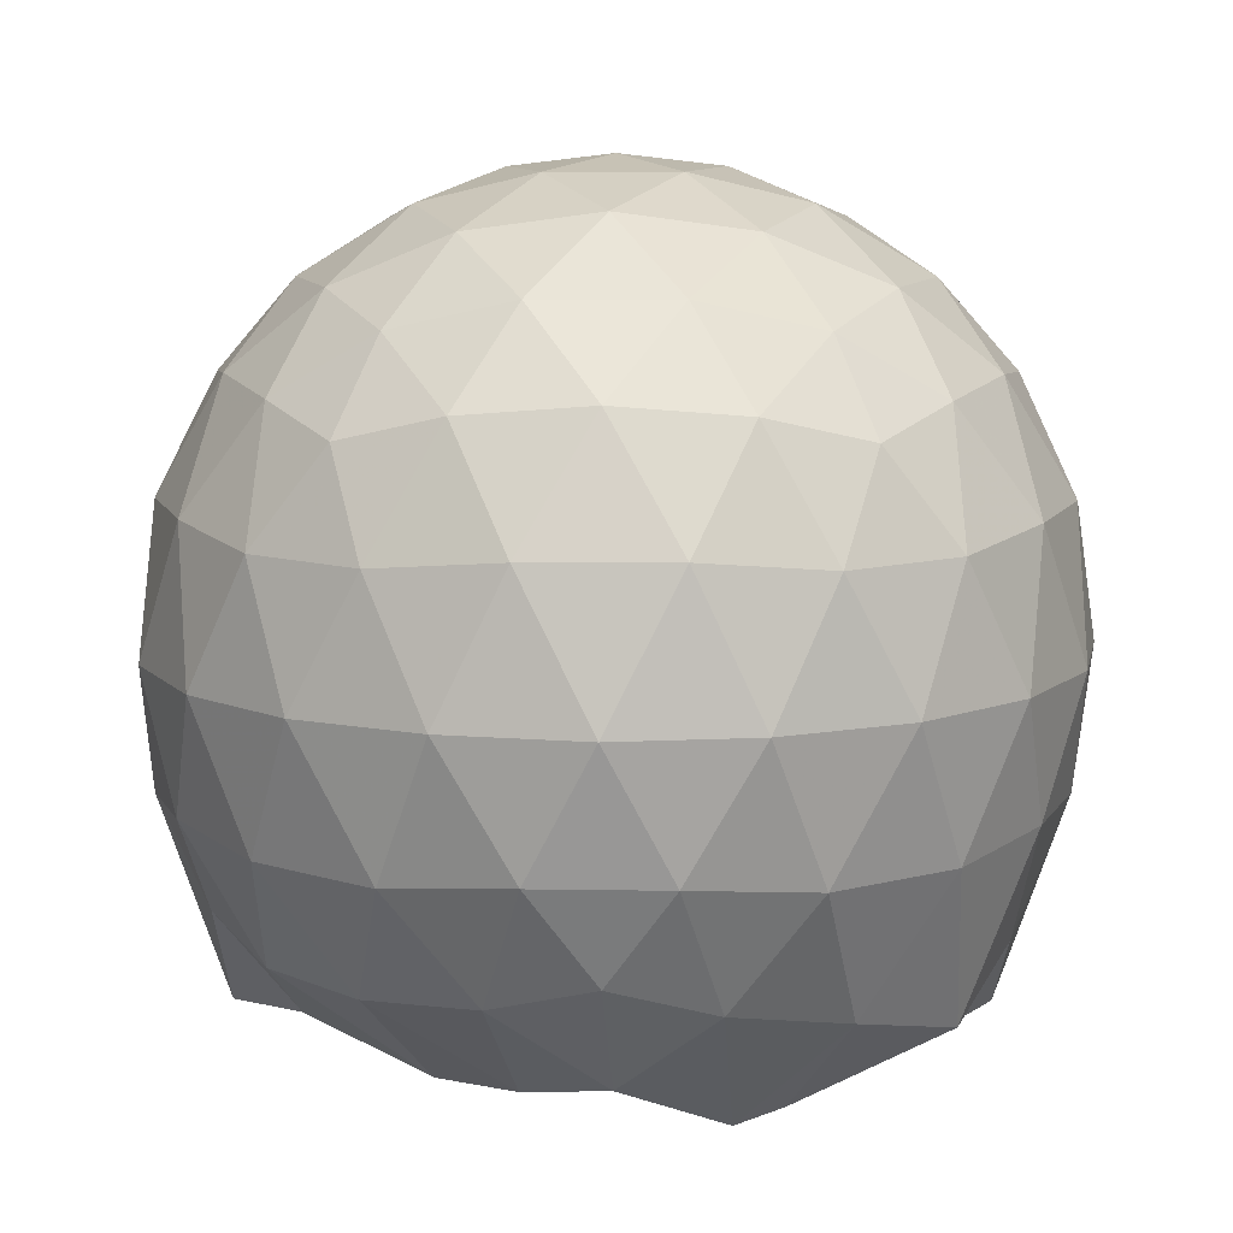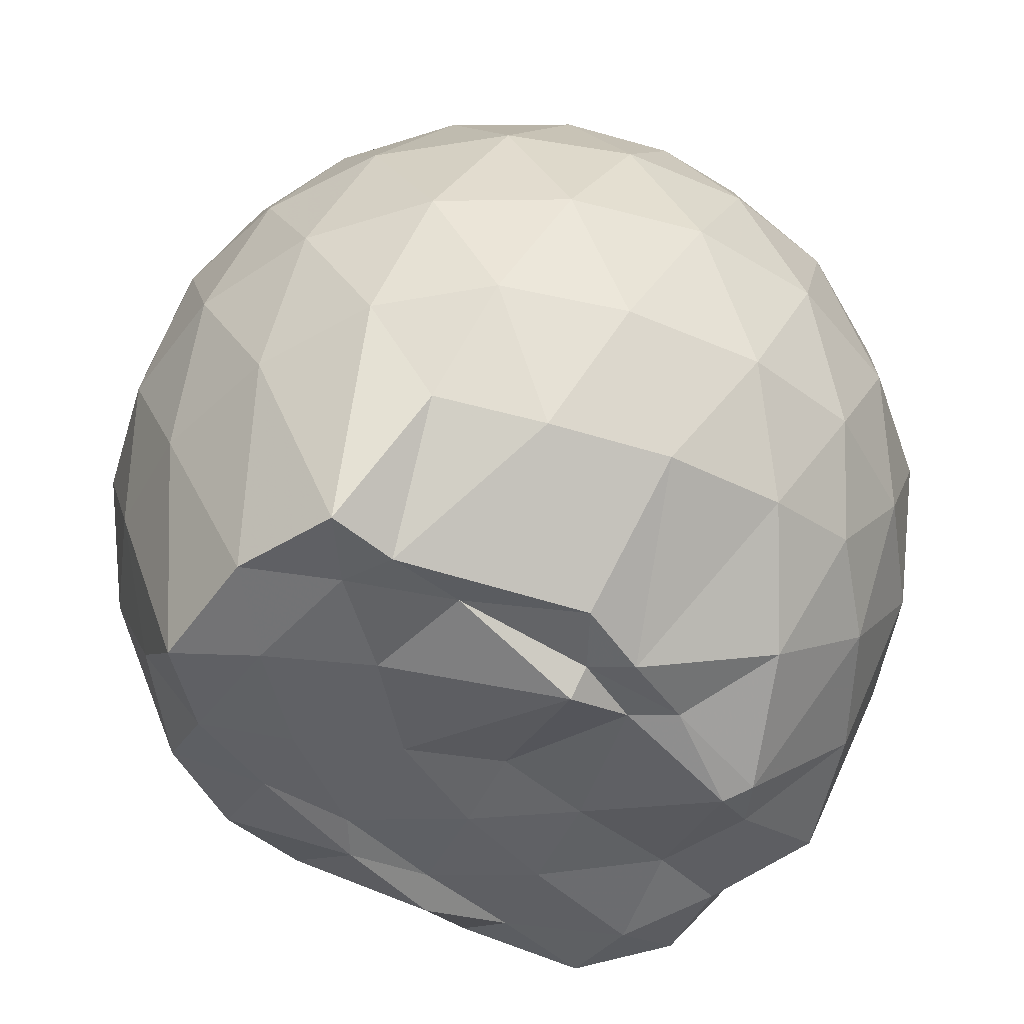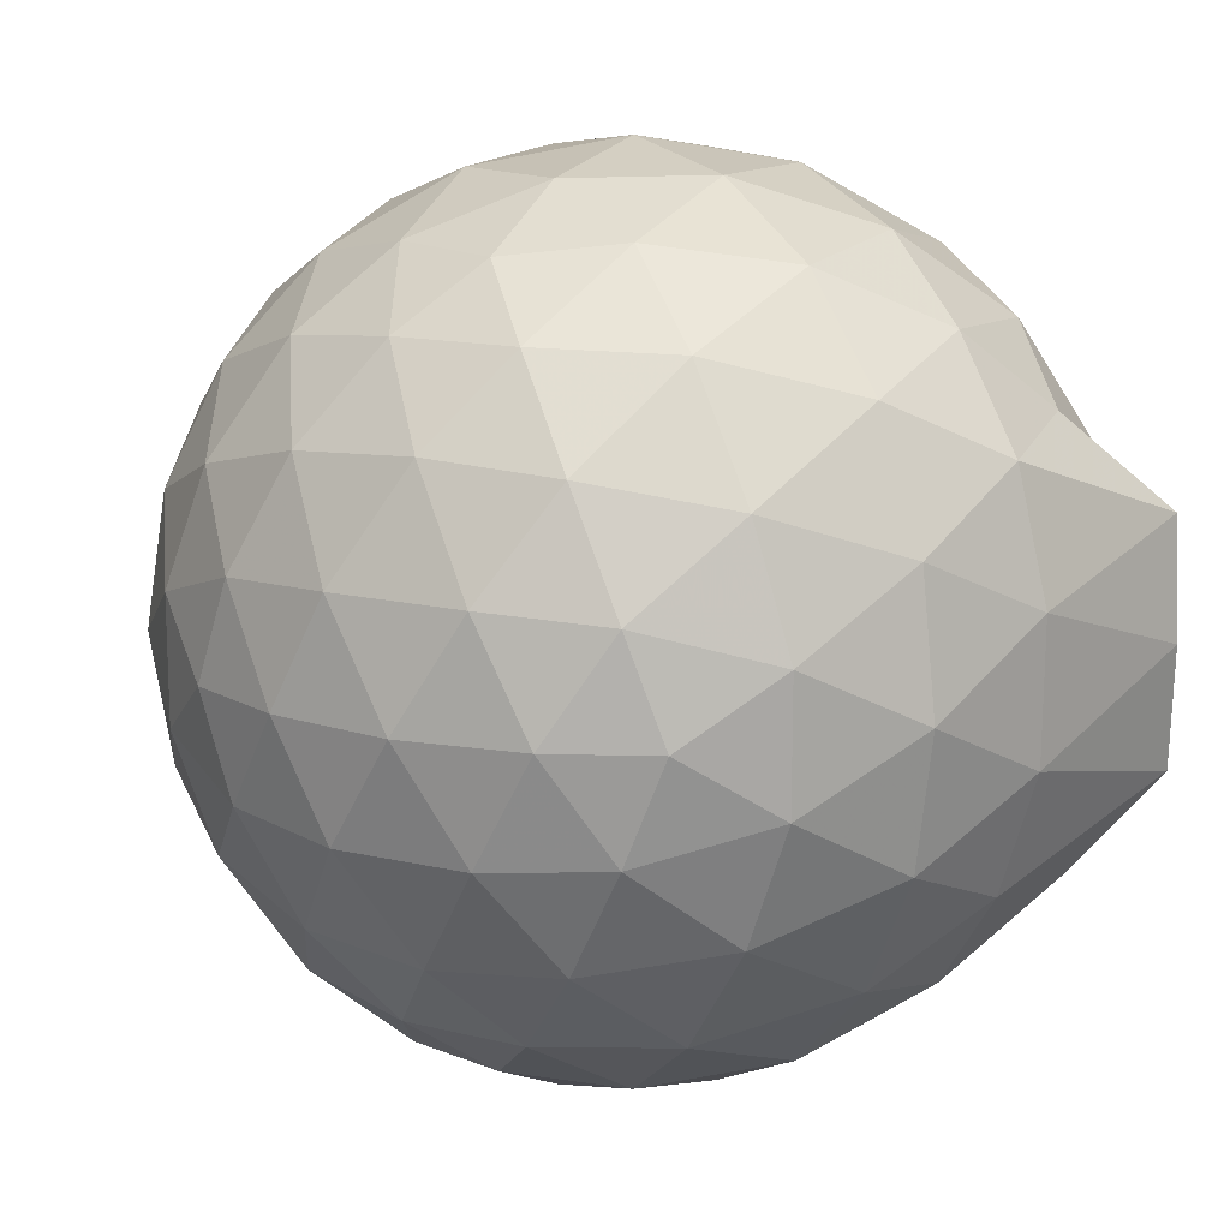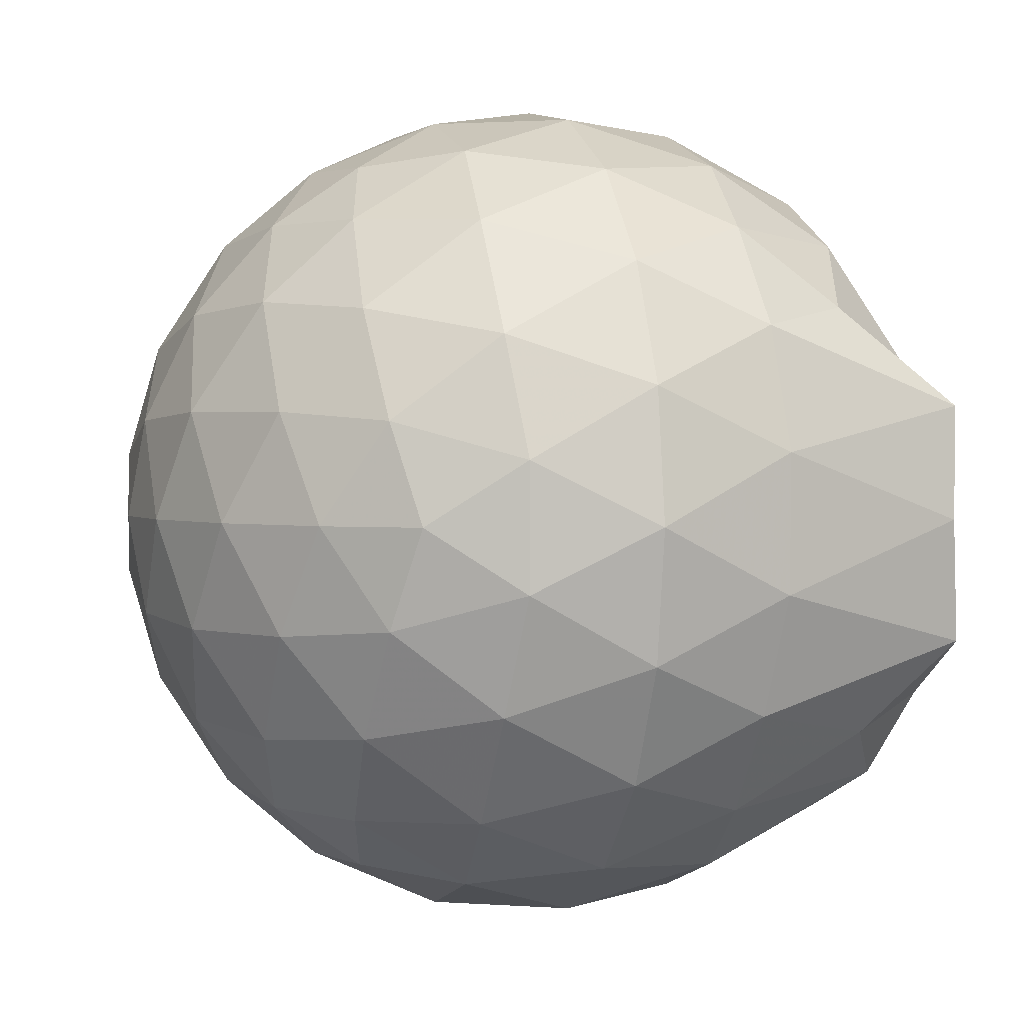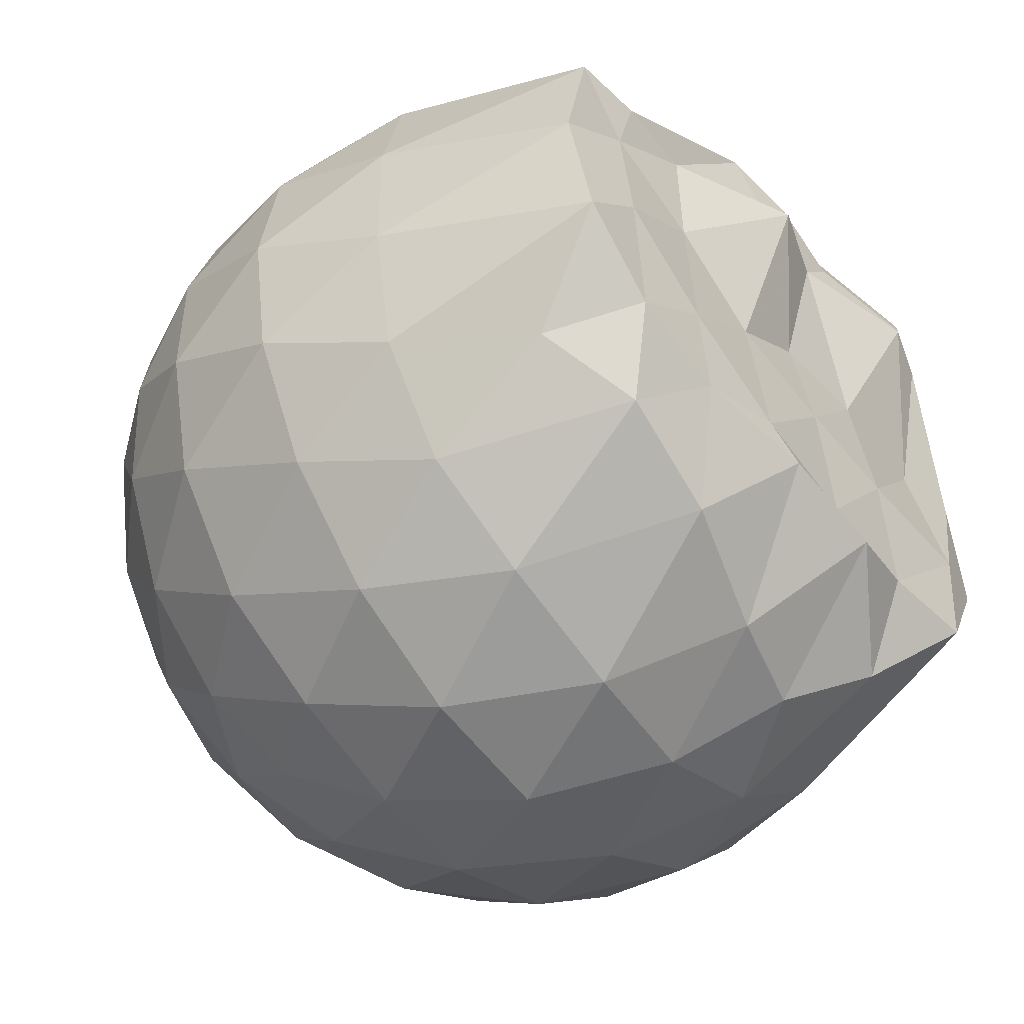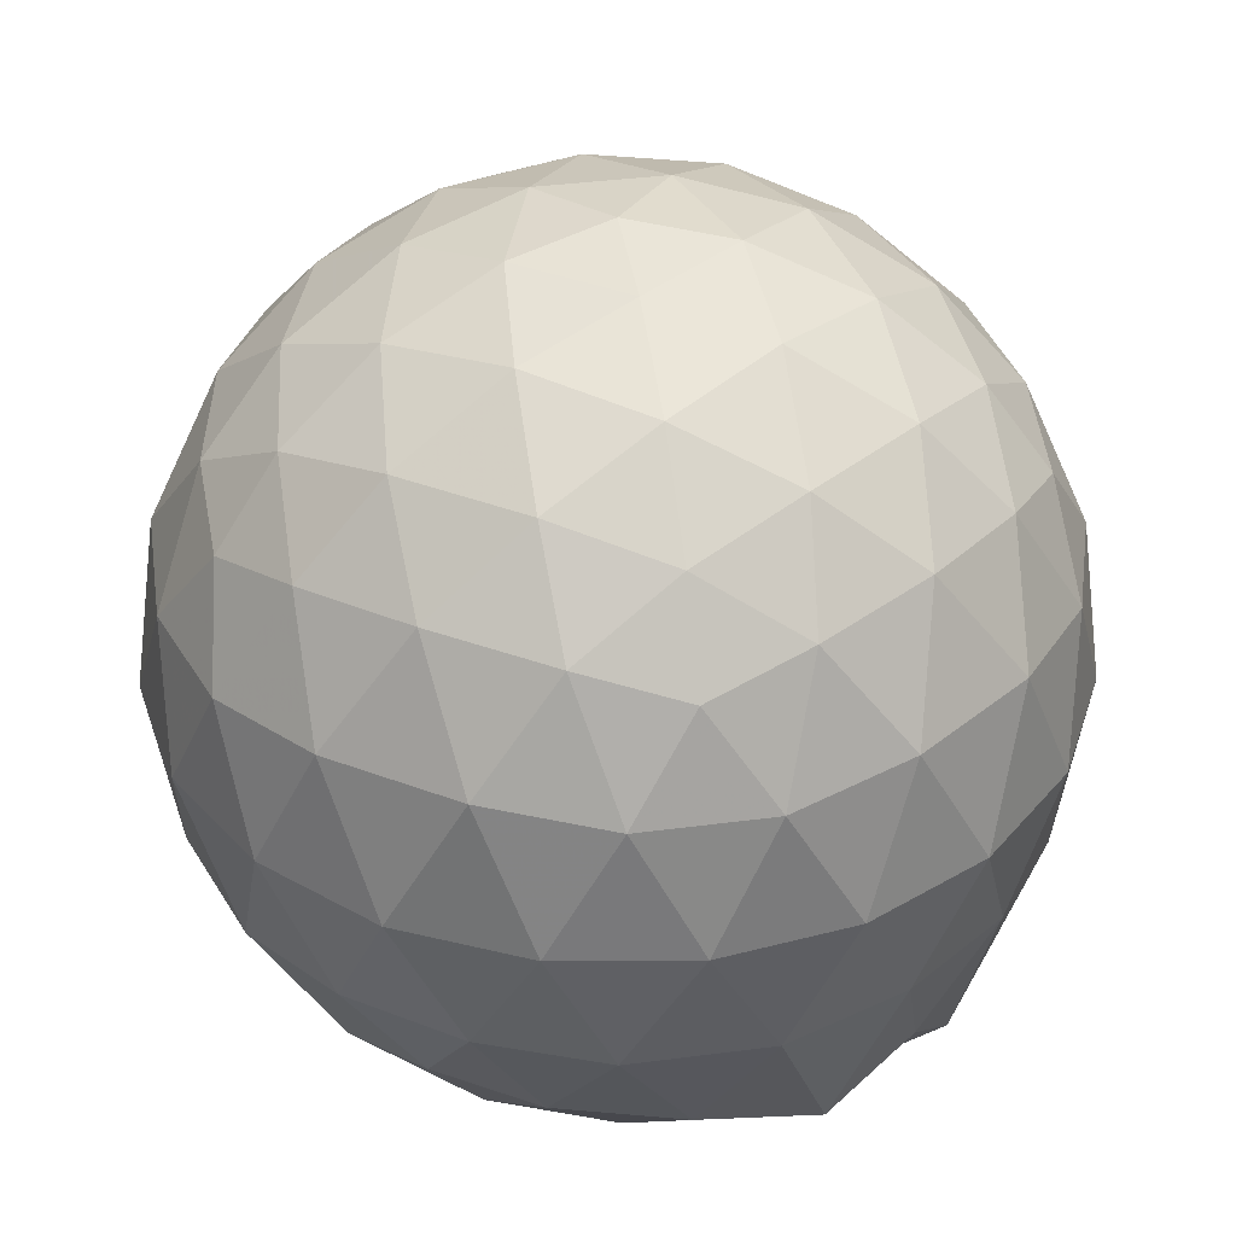
<metadata>
{"format":"obj","ext":"obj","renderer":"f3d","projection":"perspective","resolution":1024,"background":"white","views":[{"elev":10.5,"azim":-160.2,"up":"+Z"},{"elev":-48.3,"azim":136.1,"up":"+Z"},{"elev":15.1,"azim":56.7,"up":"+Y"},{"elev":2.1,"azim":73.6,"up":"+Y"},{"elev":-48.5,"azim":128.7,"up":"+Y"},{"elev":37.5,"azim":-135.7,"up":"+Z"}]}
</metadata>
<code>
v -2.38 -0.3355 0.3515
v -2.381 -0.357 -1.434
v -1.521 -0.335 -0.1513
v -1.588 -0.1081 -0.09436
v -1.726 0.1381 -0.06948
v -1.918 0.3456 -0.09226
v -2.114 0.4796 -0.149
v -2.351 0.4865 -0.09111
v -2.63 0.4315 -0.06706
v -2.888 0.313 -0.0908
v -3.076 0.1681 -0.1479
v -3.156 -0.05547 -0.09166
v -3.189 -0.3365 -0.06783
v -3.156 -0.6173 -0.09153
v -3.076 -0.8405 -0.1493
v -2.888 -0.9849 -0.09201
v -2.631 -1.103 -0.06851
v -2.353 -1.158 -0.09305
v -2.115 -1.151 -0.1502
v -1.92 -1.017 -0.09341
v -1.727 -0.8088 -0.07001
v -1.589 -0.5618 -0.09461
v -1.442 -0.1906 -0.3646
v -1.536 0.07956 -0.3357
v -1.722 0.3359 -0.3349
v -1.951 0.5094 -0.3622
v -2.226 0.5991 -0.3607
v -2.515 0.5939 -0.3338
v -2.818 0.4952 -0.3321
v -3.055 0.3316 -0.3599
v -3.225 0.09666 -0.3601
v -3.308 -0.1782 -0.3334
v -3.309 -0.4954 -0.3335
v -3.225 -0.7701 -0.3621
v -3.055 -1.004 -0.3619
v -2.819 -1.167 -0.3342
v -2.516 -1.265 -0.3345
v -2.228 -1.271 -0.3621
v -1.953 -1.181 -0.363
v -1.724 -1.007 -0.3357
v -1.537 -0.7497 -0.3356
v -1.443 -0.4788 -0.3644
v -1.439 -0.03114 -0.65
v -1.577 0.2435 -0.6492
v -1.797 0.4623 -0.6505
v -2.072 0.6021 -0.6479
v -2.378 0.6505 -0.6441
v -2.685 0.6027 -0.6451
v -2.962 0.4622 -0.6451
v -3.181 0.2432 -0.6465
v -3.322 -0.03245 -0.6469
v -3.37 -0.3369 -0.6473
v -3.322 -0.6417 -0.6478
v -3.181 -0.9167 -0.6478
v -2.962 -1.135 -0.649
v -2.687 -1.275 -0.6474
v -2.38 -1.323 -0.6464
v -2.075 -1.274 -0.6494
v -1.8 -1.133 -0.6498
v -1.581 -0.9139 -0.6495
v -1.441 -0.6388 -0.6499
v -1.392 -0.3348 -0.6501
v -1.531 0.1037 -0.9465
v -1.699 0.3297 -0.9336
v -1.94 0.4897 -0.9583
v -2.243 0.5884 -0.959
v -2.531 0.5948 -0.9304
v -2.806 0.5059 -0.9309
v -3.035 0.3319 -0.9587
v -3.221 0.07476 -0.96
v -3.315 -0.1934 -0.9329
v -3.315 -0.4804 -0.9332
v -3.22 -0.7509 -0.9624
v -3.037 -1.007 -0.9622
v -2.807 -1.178 -0.9333
v -2.532 -1.266 -0.9327
v -2.246 -1.26 -0.9619
v -1.943 -1.161 -0.9611
v -1.708 -0.998 -0.9348
v -1.539 -0.7655 -0.9365
v -1.456 -0.4907 -0.9629
v -1.454 -0.1767 -0.9646
v -1.677 0.1502 -1.171
v -1.874 0.3006 -1.229
v -2.128 0.4191 -1.233
v -2.406 0.4759 -1.208
v -2.643 0.472 -1.145
v -2.838 0.3337 -1.217
v -3.03 0.114 -1.275
v -3.171 -0.1318 -1.342
v -3.227 -0.3373 -1.214
v -3.139 -0.5659 -1.418
v -3.025 -0.781 -1.428
v -2.838 -0.9848 -1.288
v -2.644 -1.134 -1.164
v -2.409 -1.13 -1.232
v -2.131 -1.054 -1.317
v -1.878 -0.9465 -1.337
v -1.689 -0.8263 -1.234
v -1.609 -0.614 -1.439
v -1.569 -0.3336 -1.411
v -1.609 -0.07429 -1.432
v -1.665 -0.3352 0.04233
v -1.78 -0.08847 0.1058
v -1.959 0.1583 0.1063
v -2.159 0.3435 0.04441
v -2.429 0.3115 0.108
v -2.721 0.2169 0.1089
v -2.96 0.08387 0.04552
v -3.013 -0.1835 0.1081
v -3.013 -0.489 0.1076
v -2.96 -0.756 0.04439
v -2.722 -0.8885 0.1065
v -2.431 -0.9828 0.1065
v -2.16 -1.015 0.04358
v -1.96 -0.8294 0.1063
v -1.78 -0.5822 0.1057
v -1.884 -0.3353 0.216
v -2.04 -0.08848 0.2569
v -2.226 0.1363 0.2176
v -2.51 0.0638 0.2579
v -2.783 -0.04416 0.2185
v -2.802 -0.3359 0.2578
v -2.783 -0.6276 0.2175
v -2.511 -0.7356 0.2576
v -2.227 -0.8077 0.2168
v -2.04 -0.5821 0.2565
v -2.142 -0.3352 0.3218
v -2.306 -0.1087 0.3219
v -2.574 -0.1954 0.3225
v -2.574 -0.4758 0.3225
v -2.307 -0.562 0.3218
v -1.774 -0.06745 -1.441
v -2.16 0.1337 -1.477
v -2.331 0.1015 -1.498
v -2.598 0.2843 -1.405
v -2.762 0.04329 -1.536
v -2.842 -0.05349 -1.519
v -3.053 -0.3474 -1.443
v -2.995 -0.5878 -1.454
v -2.793 -0.7868 -1.414
v -2.593 -0.8517 -1.451
v -2.327 -0.824 -1.454
v -2.042 -0.8041 -1.422
v -1.806 -0.7519 -1.425
v -1.756 -0.4772 -1.444
v -1.749 -0.2016 -1.421
v -1.962 -0.06323 -1.432
v -2.261 0.02109 -1.487
v -2.514 0.05662 -1.487
v -2.732 -0.022 -1.554
v -2.888 -0.3526 -1.426
v -2.695 -0.5753 -1.449
v -2.529 -0.7782 -1.424
v -2.249 -0.7494 -1.44
v -1.982 -0.6297 -1.442
v -1.967 -0.3302 -1.434
v -2.263 -0.03164 -1.546
v -2.435 -0.02524 -1.483
v -2.616 -0.3538 -1.442
v -2.444 -0.5473 -1.447
v -2.185 -0.4831 -1.439
f 3 23 4
f 4 23 24
f 4 24 5
f 5 24 25
f 5 25 6
f 6 25 26
f 6 26 7
f 7 26 27
f 7 27 8
f 8 27 28
f 8 28 9
f 9 28 29
f 9 29 10
f 10 29 30
f 10 30 11
f 11 30 31
f 11 31 12
f 12 31 32
f 12 32 13
f 13 32 33
f 13 33 14
f 14 33 34
f 14 34 15
f 15 34 35
f 15 35 16
f 16 35 36
f 16 36 17
f 17 36 37
f 17 37 18
f 18 37 38
f 18 38 19
f 19 38 39
f 19 39 20
f 20 39 40
f 20 40 21
f 21 40 41
f 21 41 22
f 22 41 42
f 22 42 3
f 3 42 23
f 23 43 24
f 24 43 44
f 24 44 25
f 25 44 45
f 25 45 26
f 26 45 46
f 26 46 27
f 27 46 47
f 27 47 28
f 28 47 48
f 28 48 29
f 29 48 49
f 29 49 30
f 30 49 50
f 30 50 31
f 31 50 51
f 31 51 32
f 32 51 52
f 32 52 33
f 33 52 53
f 33 53 34
f 34 53 54
f 34 54 35
f 35 54 55
f 35 55 36
f 36 55 56
f 36 56 37
f 37 56 57
f 37 57 38
f 38 57 58
f 38 58 39
f 39 58 59
f 39 59 40
f 40 59 60
f 40 60 41
f 41 60 61
f 41 61 42
f 42 61 62
f 42 62 23
f 23 62 43
f 43 63 44
f 44 63 64
f 44 64 45
f 45 64 65
f 45 65 46
f 46 65 66
f 46 66 47
f 47 66 67
f 47 67 48
f 48 67 68
f 48 68 49
f 49 68 69
f 49 69 50
f 50 69 70
f 50 70 51
f 51 70 71
f 51 71 52
f 52 71 72
f 52 72 53
f 53 72 73
f 53 73 54
f 54 73 74
f 54 74 55
f 55 74 75
f 55 75 56
f 56 75 76
f 56 76 57
f 57 76 77
f 57 77 58
f 58 77 78
f 58 78 59
f 59 78 79
f 59 79 60
f 60 79 80
f 60 80 61
f 61 80 81
f 61 81 62
f 62 81 82
f 62 82 43
f 43 82 63
f 63 83 64
f 64 83 84
f 64 84 65
f 65 84 85
f 65 85 66
f 66 85 86
f 66 86 67
f 67 86 87
f 67 87 68
f 68 87 88
f 68 88 69
f 69 88 89
f 69 89 70
f 70 89 90
f 70 90 71
f 71 90 91
f 71 91 72
f 72 91 92
f 72 92 73
f 73 92 93
f 73 93 74
f 74 93 94
f 74 94 75
f 75 94 95
f 75 95 76
f 76 95 96
f 76 96 77
f 77 96 97
f 77 97 78
f 78 97 98
f 78 98 79
f 79 98 99
f 79 99 80
f 80 99 100
f 80 100 81
f 81 100 101
f 81 101 82
f 82 101 102
f 82 102 63
f 63 102 83
f 103 104 118
f 104 119 118
f 104 105 119
f 105 120 119
f 105 106 120
f 106 107 120
f 107 121 120
f 107 108 121
f 108 122 121
f 108 109 122
f 109 110 122
f 110 123 122
f 110 111 123
f 111 124 123
f 111 112 124
f 112 113 124
f 113 125 124
f 113 114 125
f 114 126 125
f 114 115 126
f 115 116 126
f 116 127 126
f 116 117 127
f 117 118 127
f 117 103 118
f 118 119 128
f 119 129 128
f 119 120 129
f 120 121 129
f 121 130 129
f 121 122 130
f 122 123 130
f 123 131 130
f 123 124 131
f 124 125 131
f 125 132 131
f 125 126 132
f 126 127 132
f 127 128 132
f 127 118 128
f 133 148 134
f 134 148 149
f 134 149 135
f 135 149 150
f 135 150 136
f 136 150 137
f 137 150 151
f 137 151 138
f 138 151 152
f 138 152 139
f 139 152 140
f 140 152 153
f 140 153 141
f 141 153 154
f 141 154 142
f 142 154 143
f 143 154 155
f 143 155 144
f 144 155 156
f 144 156 145
f 145 156 146
f 146 156 157
f 146 157 147
f 147 157 148
f 147 148 133
f 148 158 149
f 149 158 159
f 149 159 150
f 150 159 151
f 151 159 160
f 151 160 152
f 152 160 153
f 153 160 161
f 153 161 154
f 154 161 155
f 155 161 162
f 155 162 156
f 156 162 157
f 157 162 158
f 157 158 148
f 3 4 103
f 103 4 104
f 4 5 104
f 104 5 105
f 5 6 105
f 105 6 106
f 6 7 106
f 7 8 106
f 106 8 107
f 8 9 107
f 107 9 108
f 9 10 108
f 108 10 109
f 10 11 109
f 11 12 109
f 109 12 110
f 12 13 110
f 110 13 111
f 13 14 111
f 111 14 112
f 14 15 112
f 15 16 112
f 112 16 113
f 16 17 113
f 113 17 114
f 17 18 114
f 114 18 115
f 18 19 115
f 19 20 115
f 115 20 116
f 20 21 116
f 116 21 117
f 21 22 117
f 117 22 103
f 22 3 103
f 83 133 84
f 84 133 134
f 84 134 85
f 85 134 135
f 85 135 86
f 86 135 136
f 86 136 87
f 87 136 88
f 88 136 137
f 88 137 89
f 89 137 138
f 89 138 90
f 90 138 139
f 90 139 91
f 91 139 92
f 92 139 140
f 92 140 93
f 93 140 141
f 93 141 94
f 94 141 142
f 94 142 95
f 95 142 96
f 96 142 143
f 96 143 97
f 97 143 144
f 97 144 98
f 98 144 145
f 98 145 99
f 99 145 100
f 100 145 146
f 100 146 101
f 101 146 147
f 101 147 102
f 102 147 133
f 102 133 83
f 128 129 1
f 129 130 1
f 130 131 1
f 131 132 1
f 132 128 1
f 159 158 2
f 160 159 2
f 161 160 2
f 162 161 2
f 158 162 2

</code>
